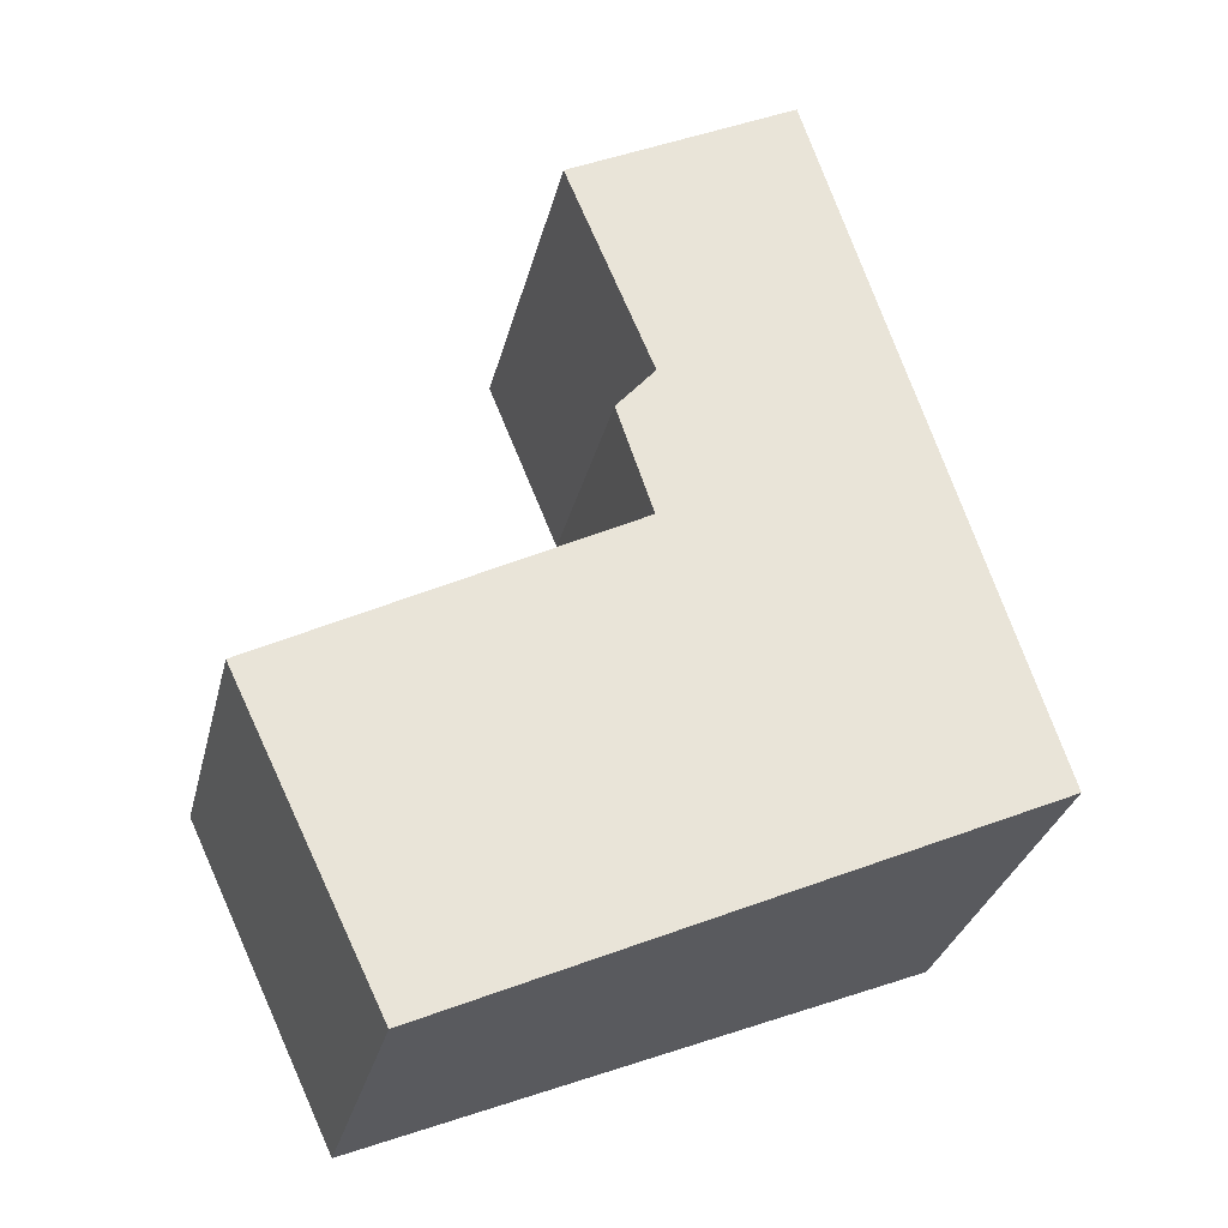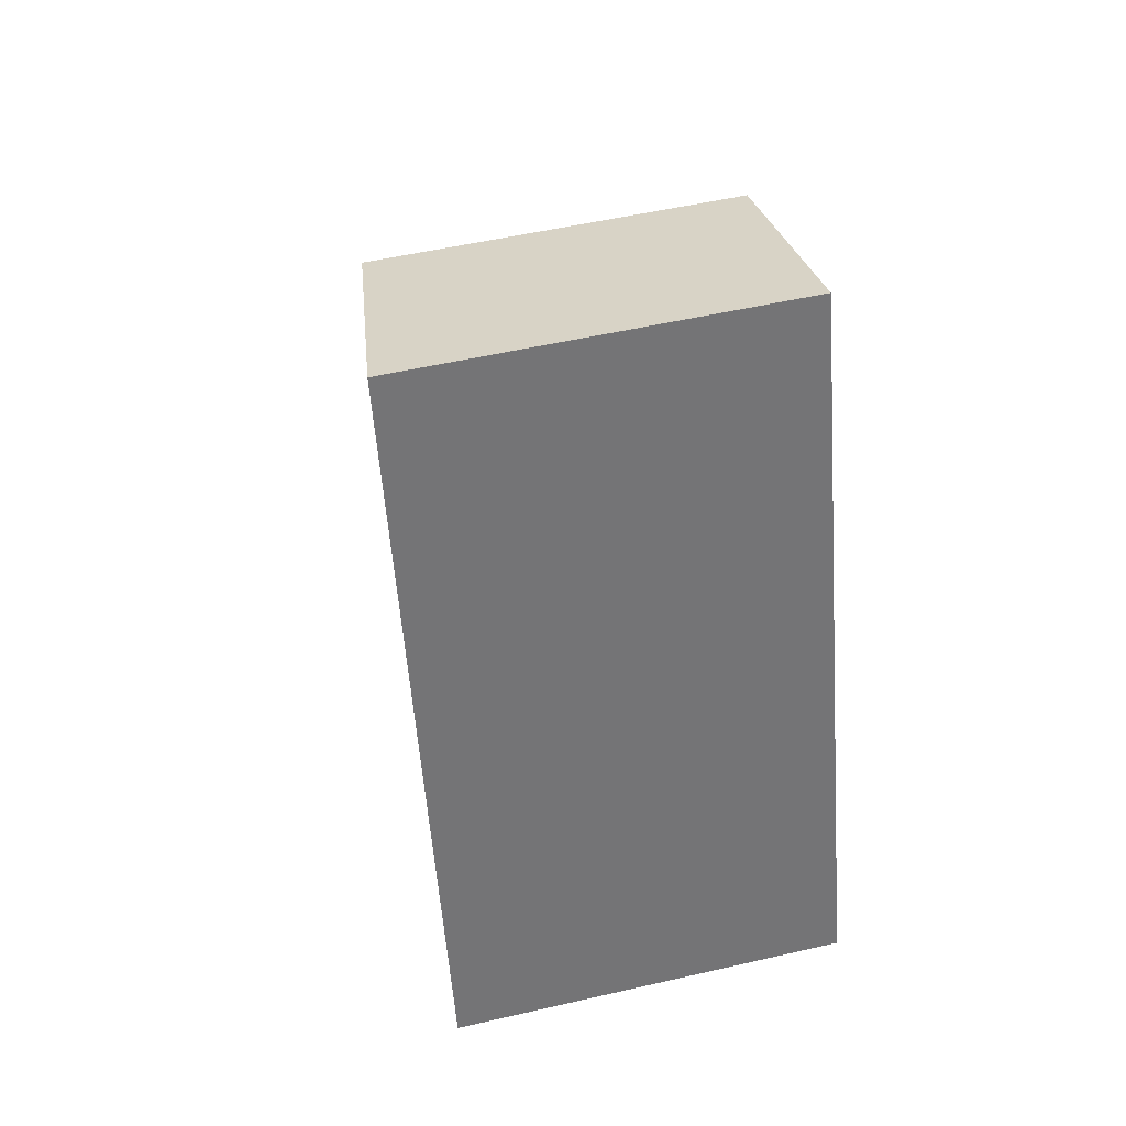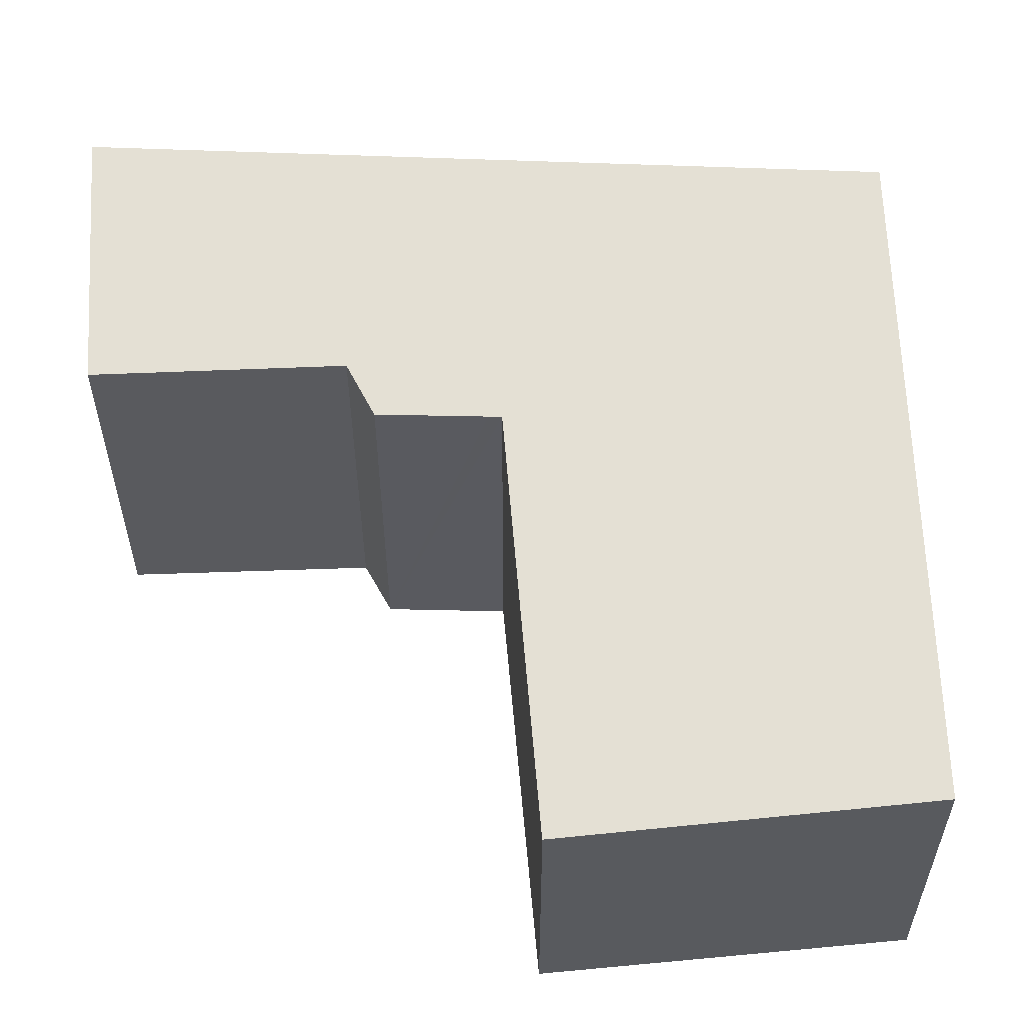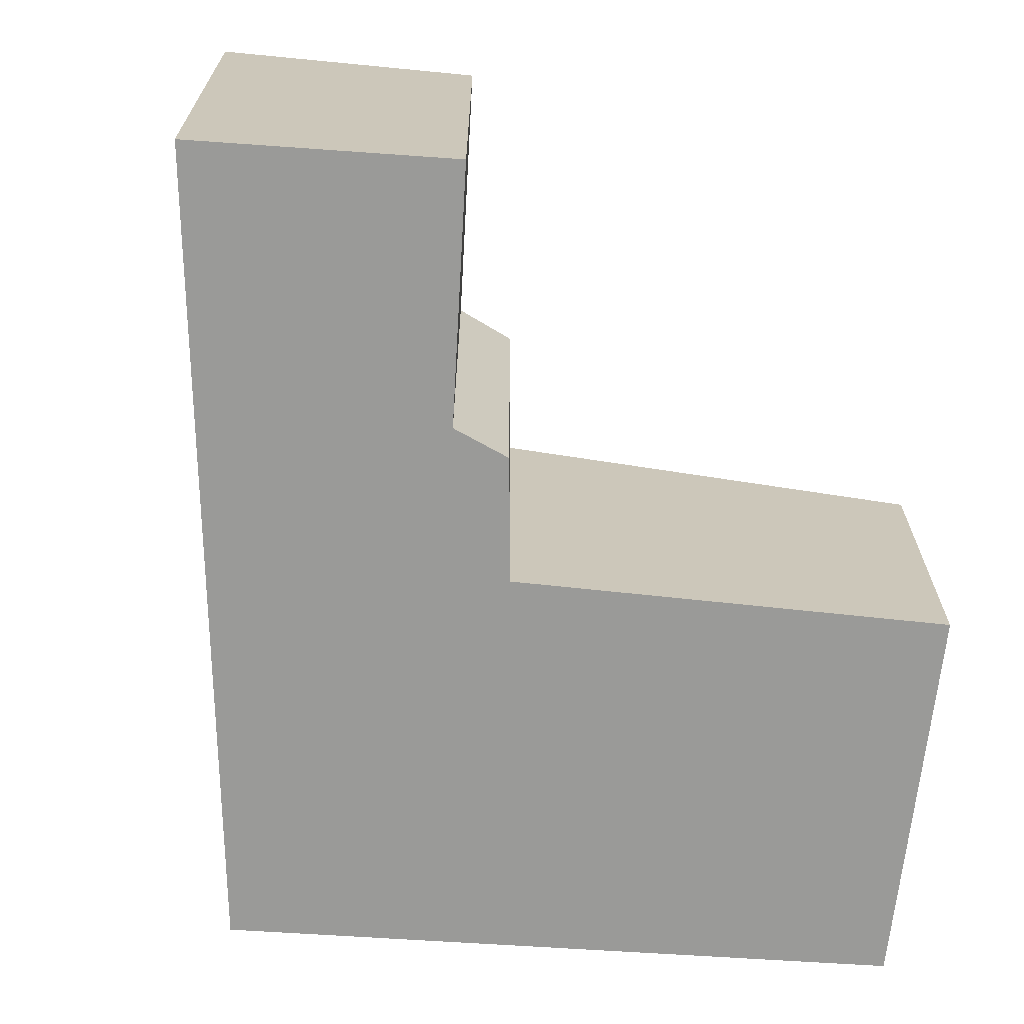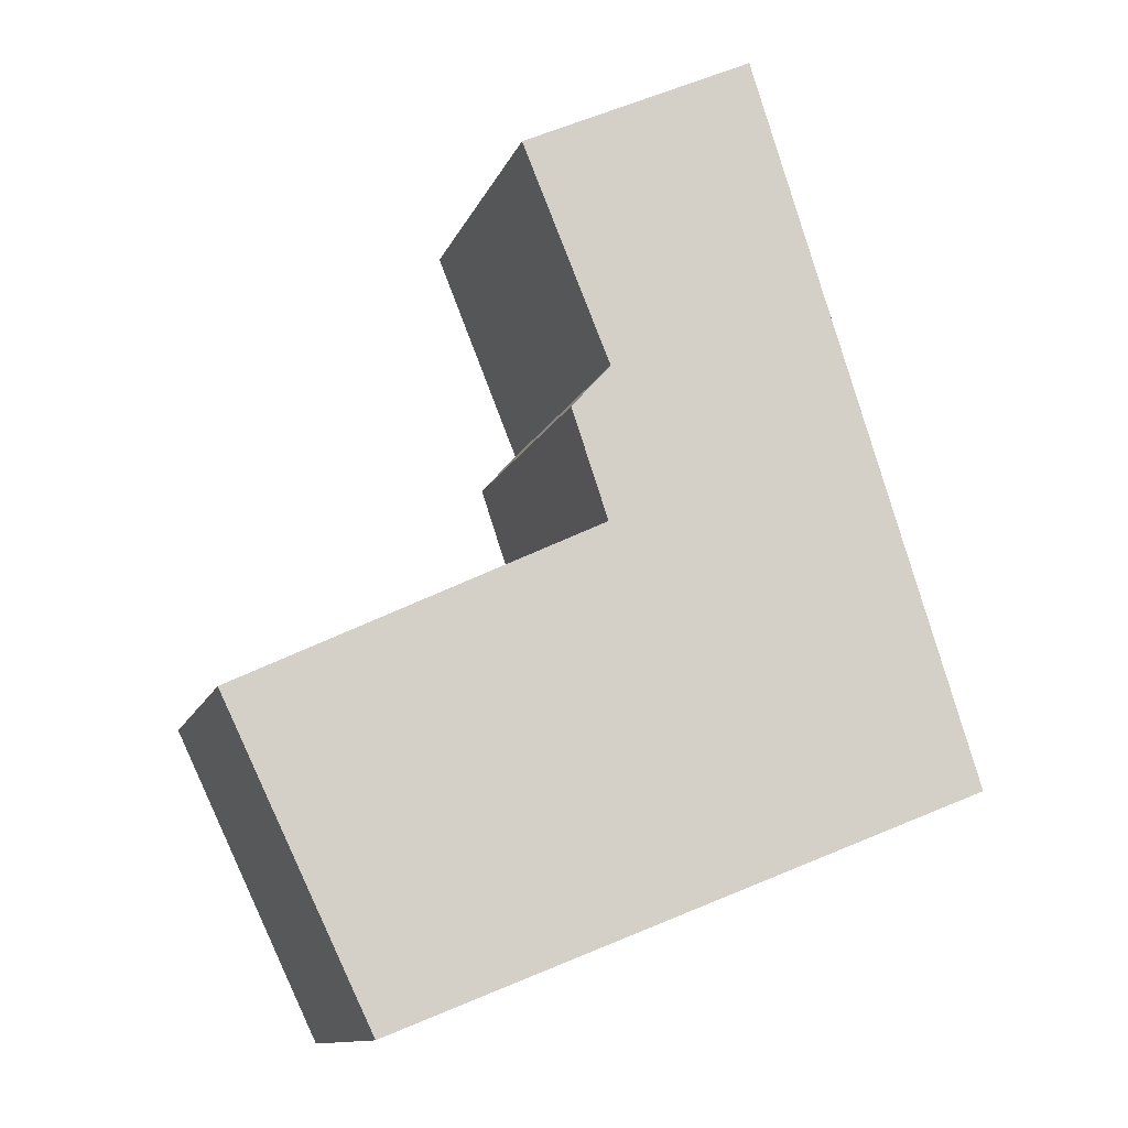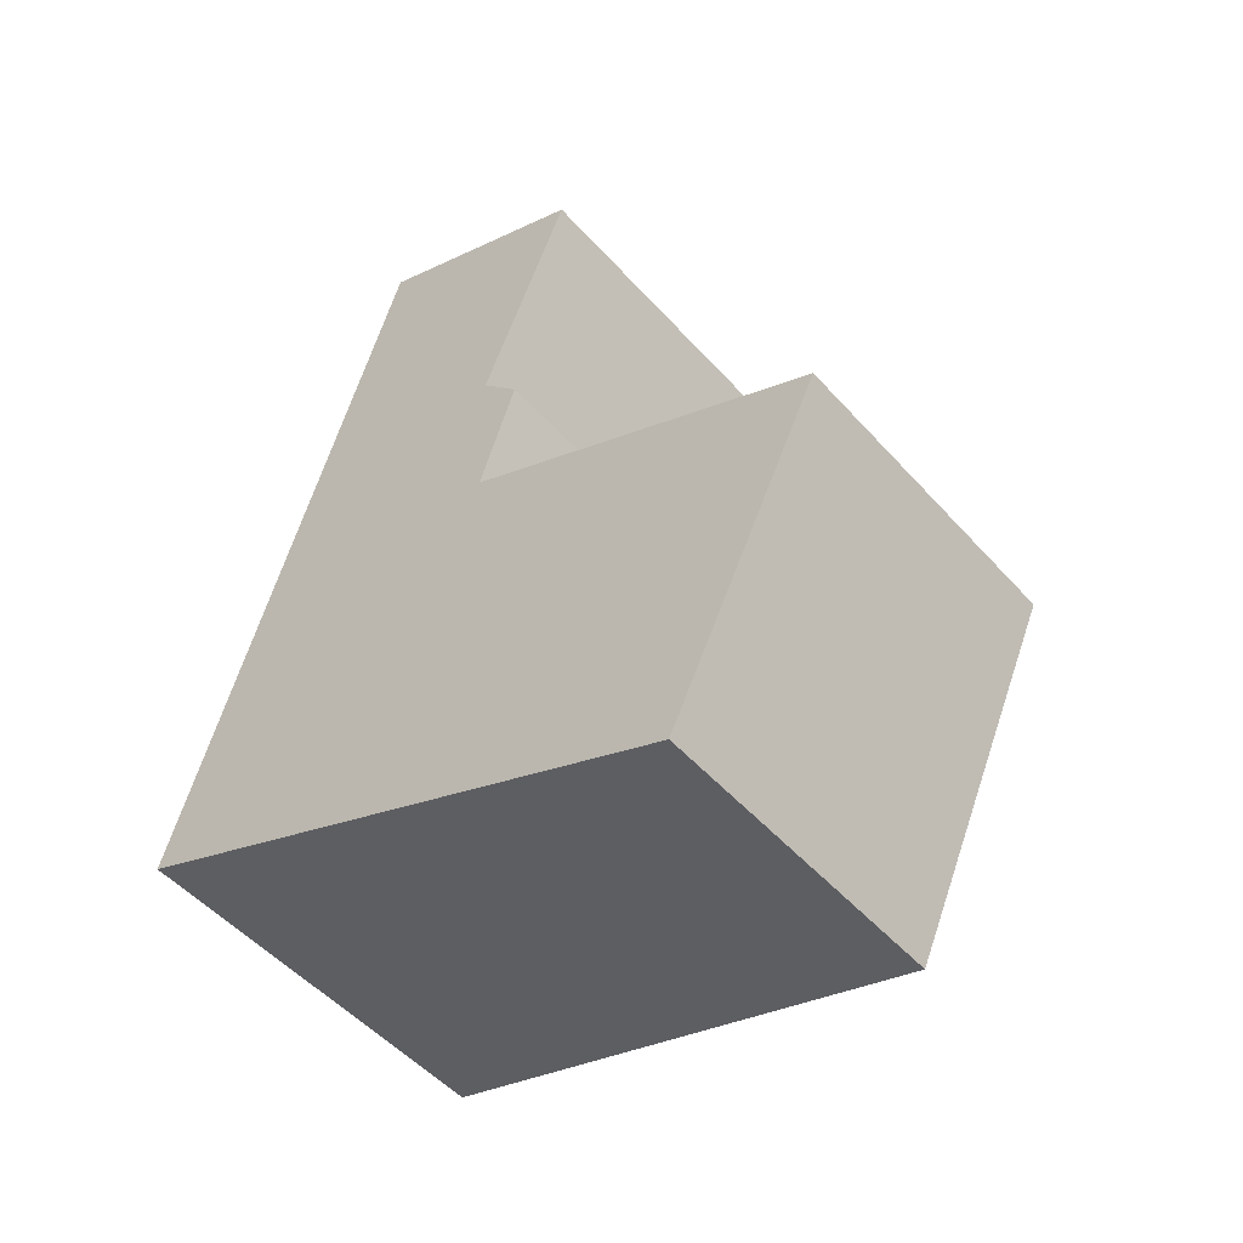
<metadata>
{"format":"obj","ext":"obj","renderer":"f3d","projection":"perspective","resolution":1024,"background":"white","views":[{"elev":-30.9,"azim":166.5,"up":"+Z"},{"elev":52.1,"azim":-104.0,"up":"+Z"},{"elev":58.2,"azim":109.8,"up":"+Y"},{"elev":-69.2,"azim":18.7,"up":"+Y"},{"elev":-11.9,"azim":164.3,"up":"+Z"},{"elev":-50.3,"azim":39.9,"up":"+Z"}]}
</metadata>
<code>
v  1.856 3.257 5.909
v  3.703 2.986 5.134
v  0.946 3.257 3.012
v  0 3.257 1.994e-16
v  2.975 3.007 3.319
v  2.981 2.955 2.064
v  4.697 2.57 -1.932
v  3.285 2.953 2.973
v  3.014 2.955 2.161
v  5.876 2.525 0.726
v  5.944 2.515 0.694
v  1.856 -3.618e-16 5.909
v  3.703 -3.144e-16 5.134
v  2.975 -2.032e-16 3.319
v  3.285 -1.82e-16 2.973
v  2.981 -1.264e-16 2.064
v  5.876 -4.445e-17 0.726
v  5.944 -4.25e-17 0.694
v  3.014 -1.323e-16 2.161
v  4.697 1.183e-16 -1.932
v  0 0 0
v  0.946 -1.844e-16 3.012
g defaultobject
f 1 2 3
f 4 3 2
f 5 4 2
f 6 4 5
f 7 4 6
f 8 6 5
f 9 6 8
f 10 7 6
f 11 7 10
f 12 2 1
f 2 12 13
f 14 8 5
f 8 14 15
f 16 10 6
f 10 16 17
f 10 17 11
f 11 17 18
f 2 14 5
f 14 2 13
f 15 9 8
f 9 15 6
f 6 15 16
f 16 15 19
f 11 20 7
f 20 11 18
f 7 21 4
f 21 7 20
f 3 12 1
f 12 3 4
f 12 4 22
f 22 4 21
f 20 18 21
f 16 21 18
f 22 21 16
f 17 16 18
f 19 22 16
f 15 22 19
f 14 22 15
f 12 22 14
f 13 12 14

</code>
